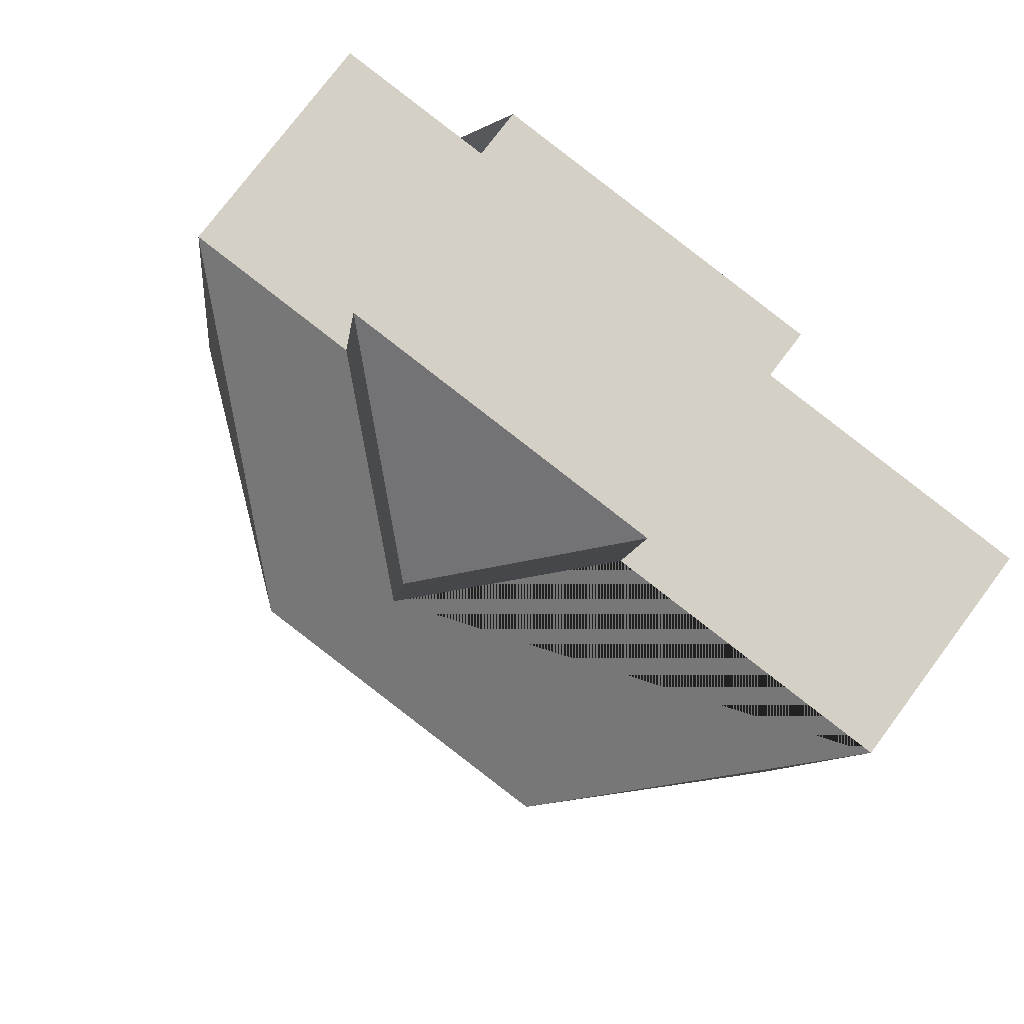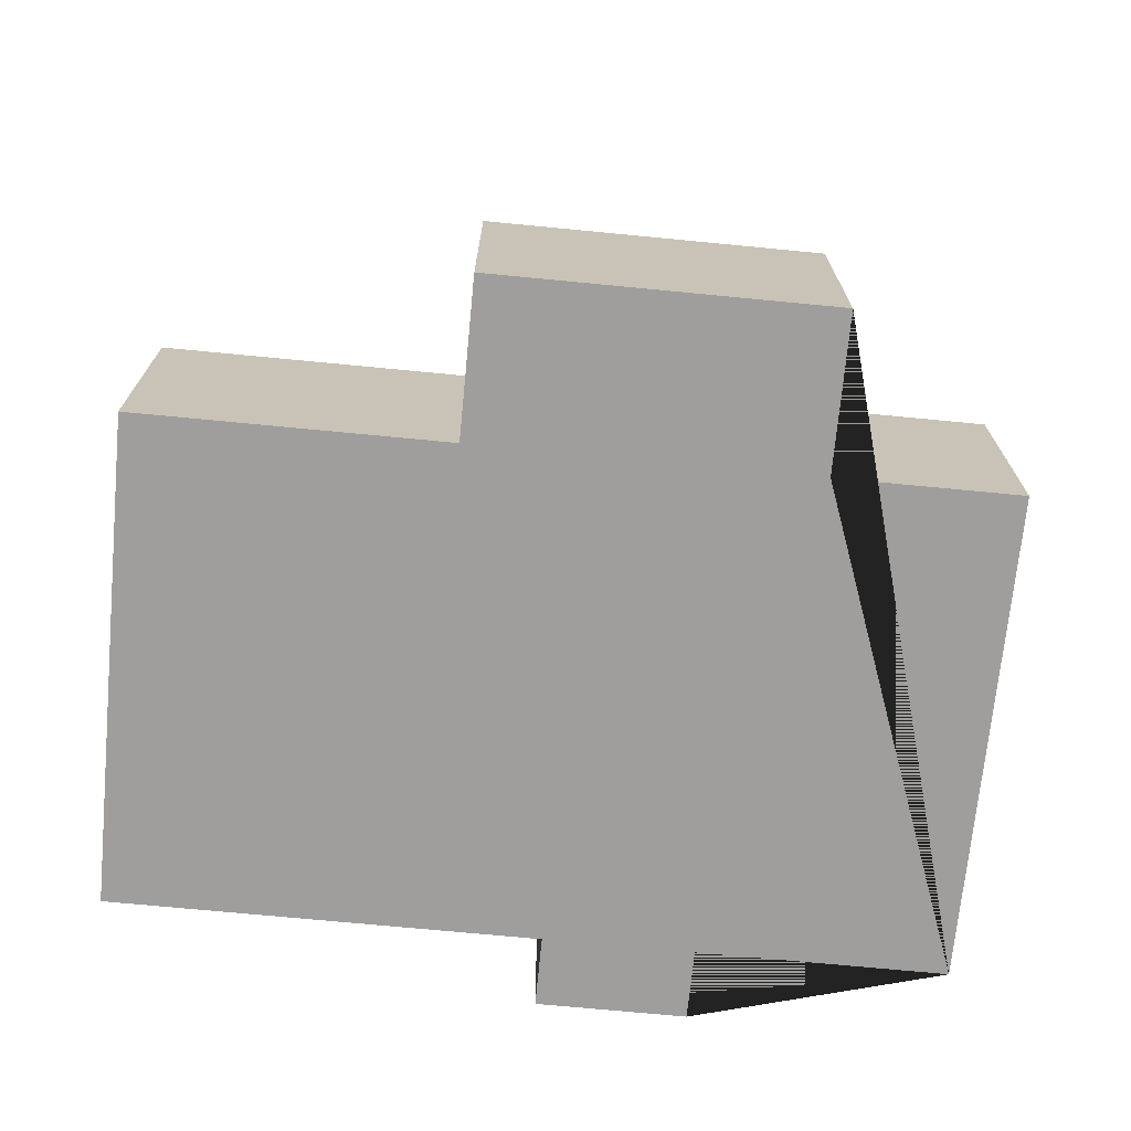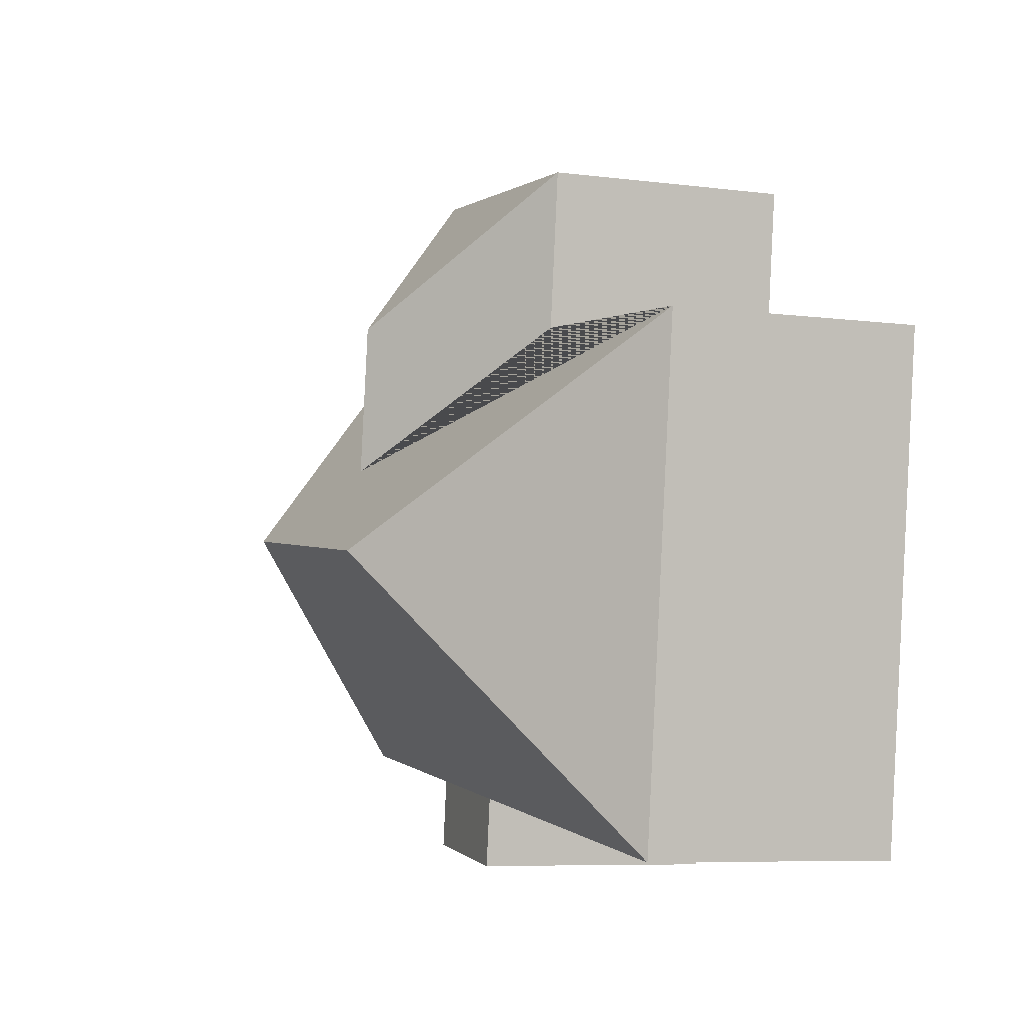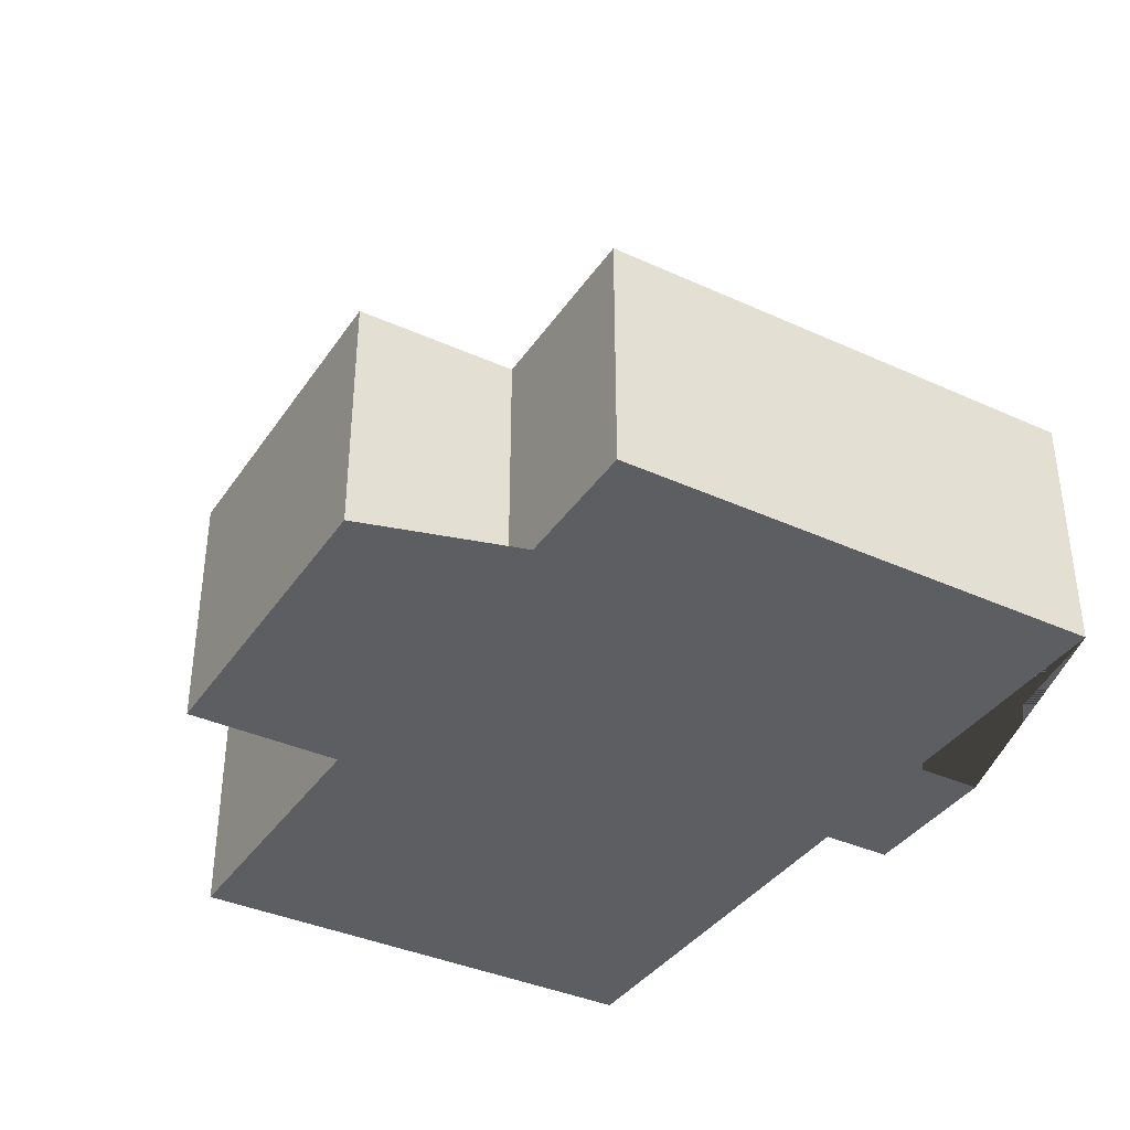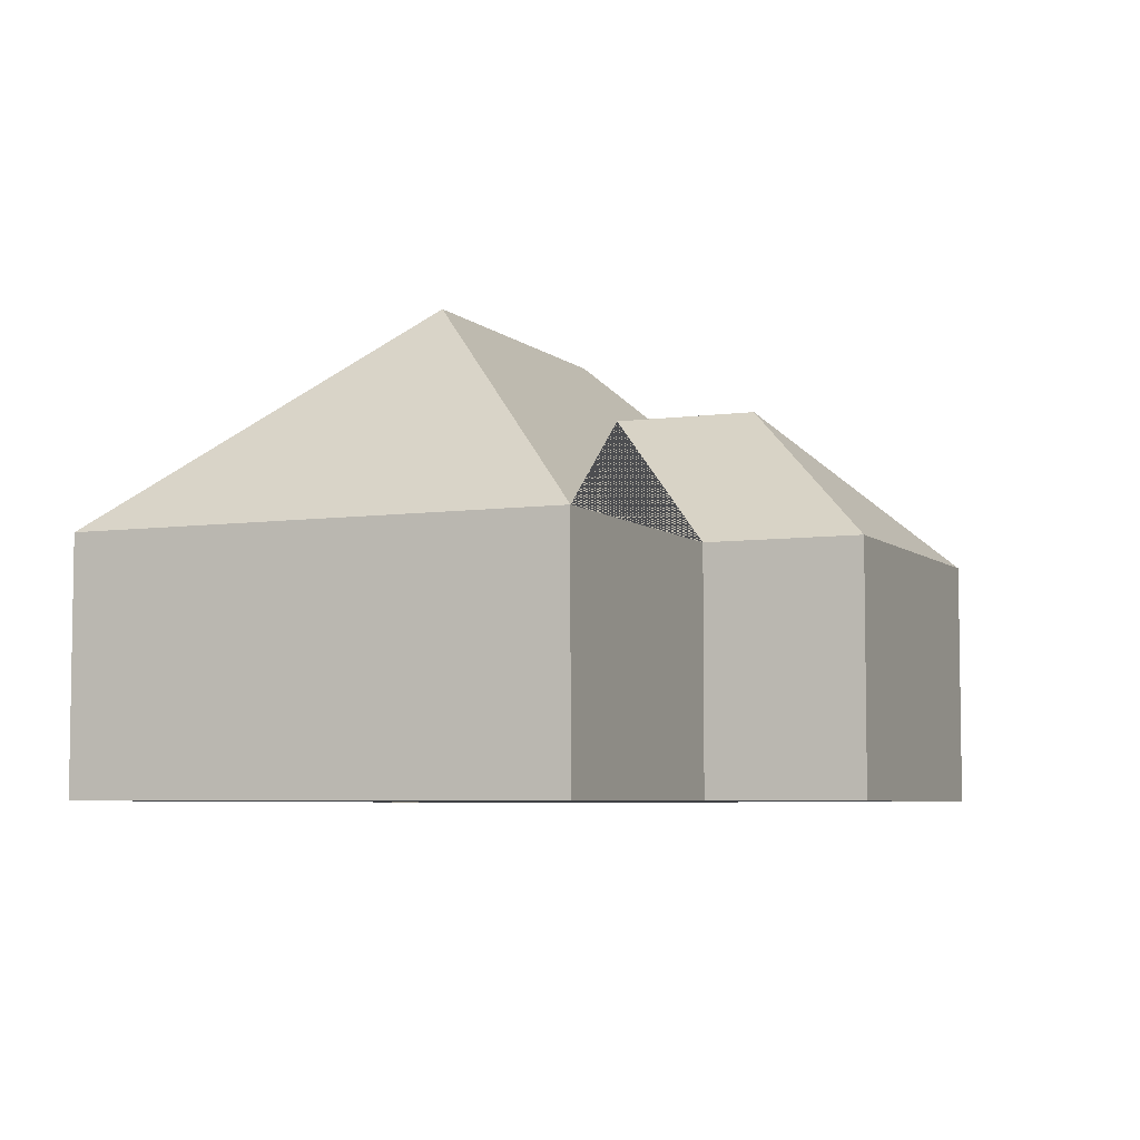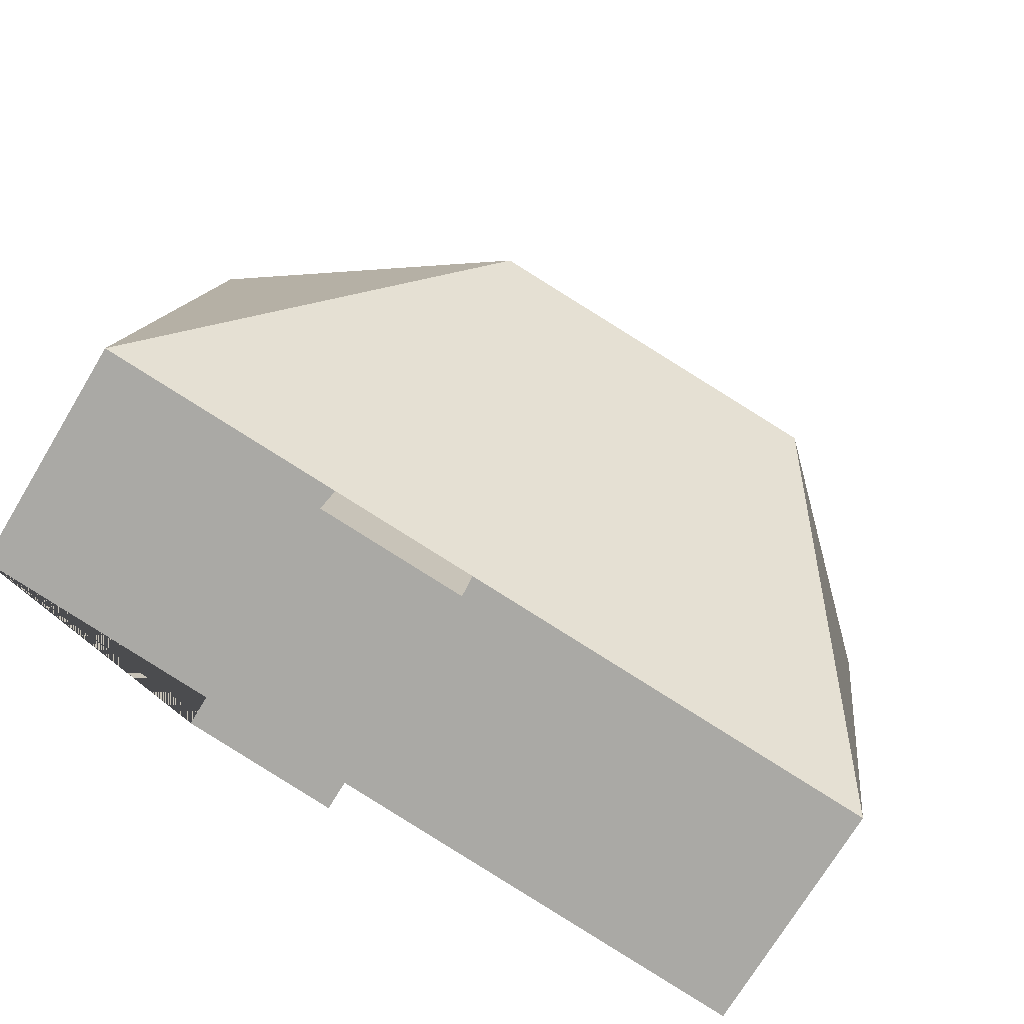
<metadata>
{"format":"obj","ext":"obj","renderer":"f3d","projection":"perspective","resolution":1024,"background":"white","views":[{"elev":76.6,"azim":-143.2,"up":"+Z"},{"elev":-71.0,"azim":-13.3,"up":"+Y"},{"elev":-7.5,"azim":-109.7,"up":"+Z"},{"elev":-37.6,"azim":52.0,"up":"+Y"},{"elev":-5.7,"azim":-73.9,"up":"+Y"},{"elev":-72.7,"azim":149.0,"up":"+Z"}]}
</metadata>
<code>
o CG10_500_043073_0030
v 288.7 75 -205.3
v 268 75 -54.32
v 205.2 75 -13.77
v 212.1 75 -61.97
v 211.9 75 -215.7
v 214.9 75 -237.6
v 195.6 145 -136.6
v 162.2 121 -116.3
v 155.8 120.8 -70.46
v 166 75 -222
v 169 75 -243.9
v 108.4 75 -76.14
v 101.8 75 -27.9
v 91.22 145 -150.8
v 34.59 75 -240
v 13.96 75 -89.04
v 288.7 0 -205.3
v 268 0 -54.32
v 212.1 0 -61.97
v 205.2 0 -13.77
v 101.8 0 -27.9
v 108.4 0 -76.14
v 13.96 0 -89.04
v 34.59 0 -240
v 166 0 -222
v 169 0 -243.9
v 214.9 0 -237.6
v 211.9 0 -215.7
f 13 3 9
f 13 12 8 9
f 9 3 4 8
f 2 1 7
f 16 12 8 4 2 7 14
f 15 16 14
f 15 14 7 1 5 10
f 10 11 6 5
f 17 18 19 20 21 22 23 24 25 26 27 28
f 1 17 18 2
f 2 18 19 4
f 4 19 20 3
f 3 20 21 13
f 13 21 22 12
f 12 22 23 16
f 16 23 24 15
f 15 24 25 10
f 10 25 26 11
f 11 26 27 6
f 6 27 28 5
f 5 28 17 1

</code>
